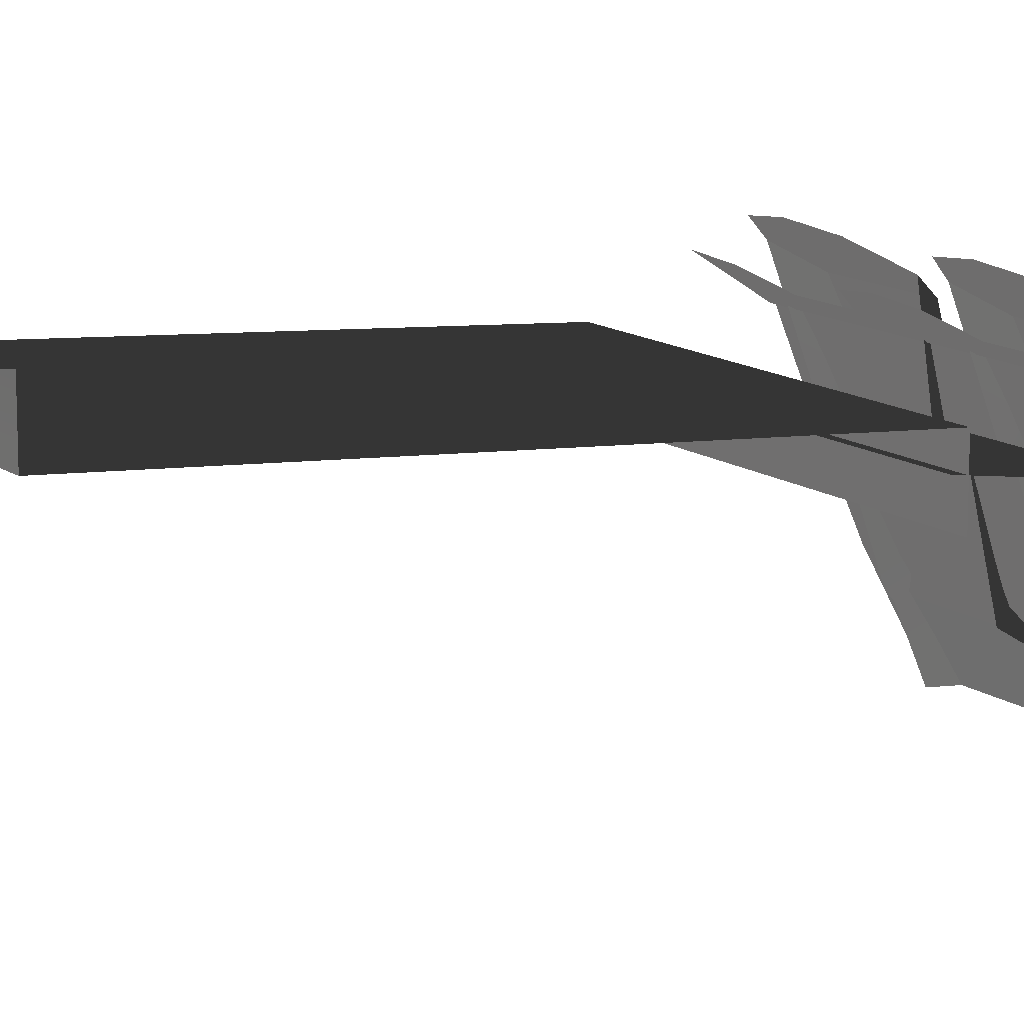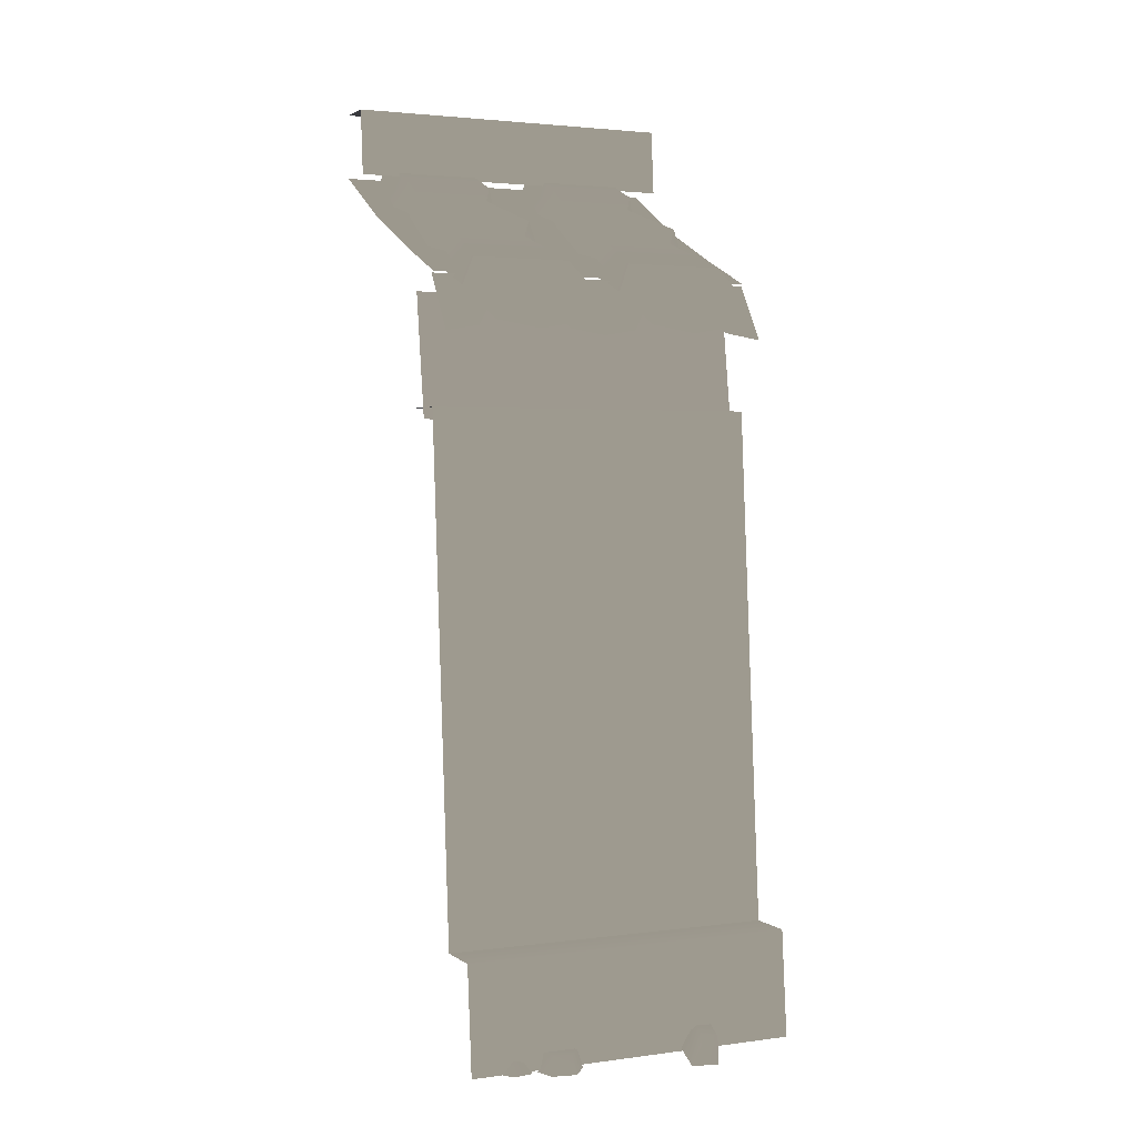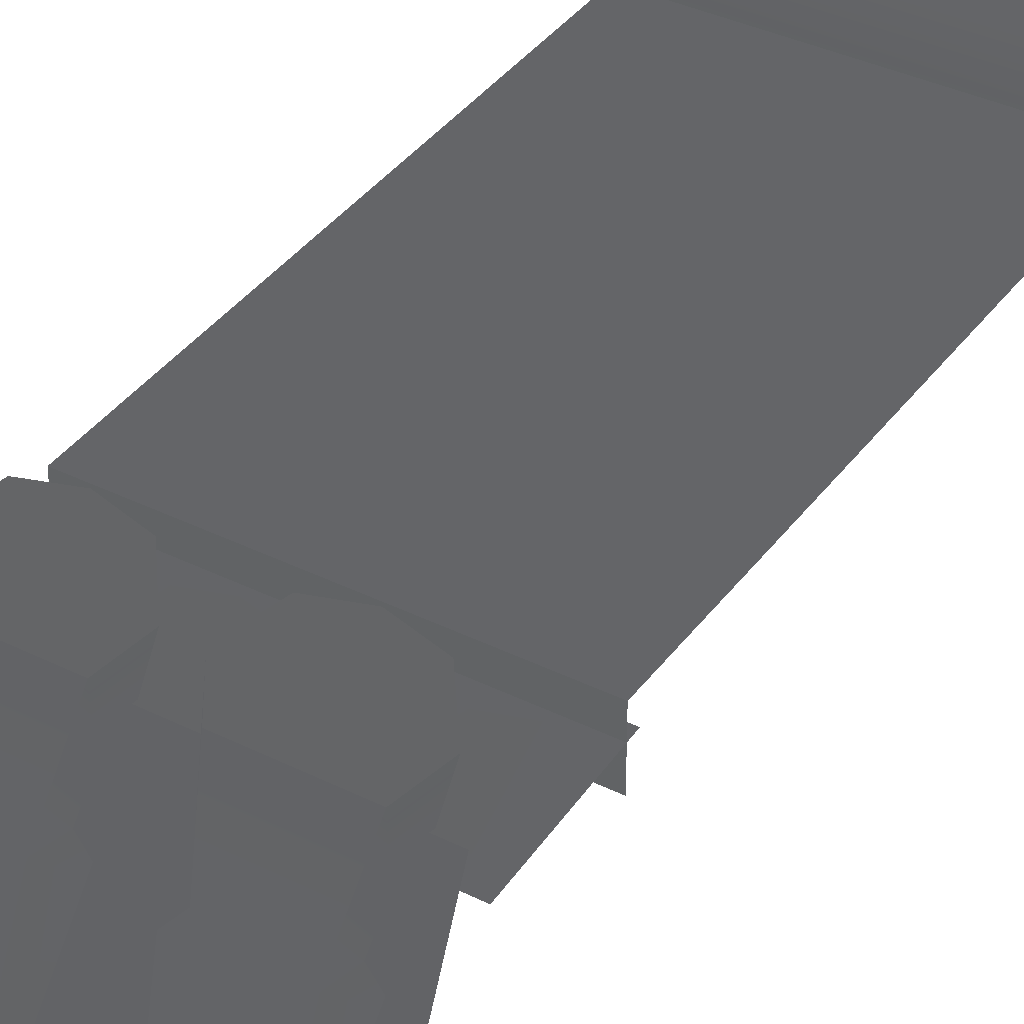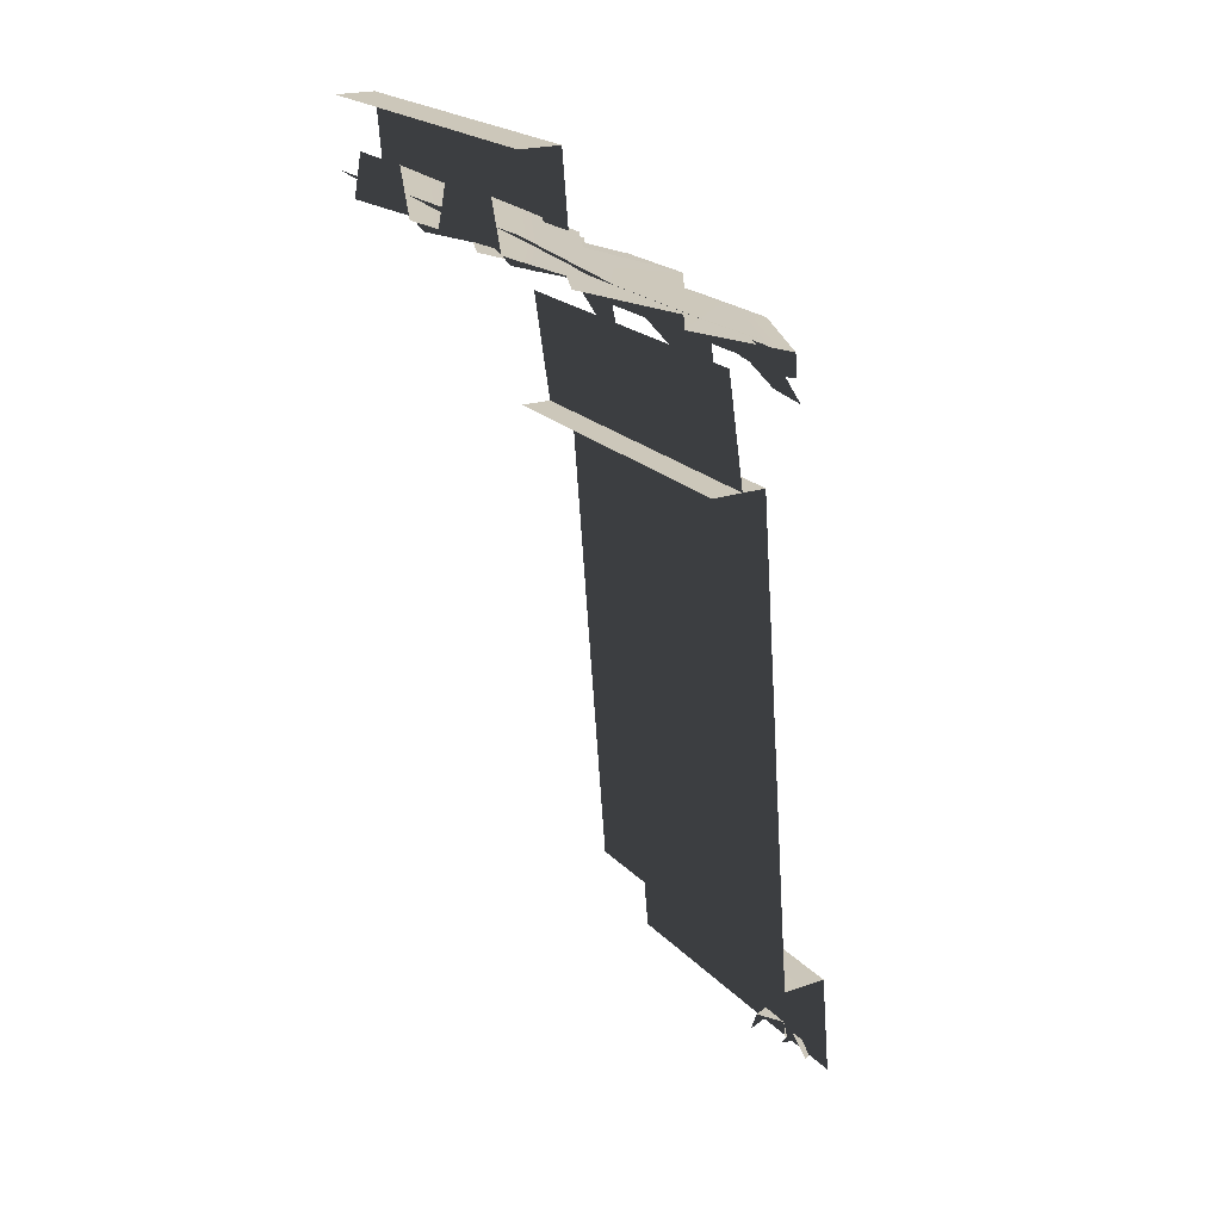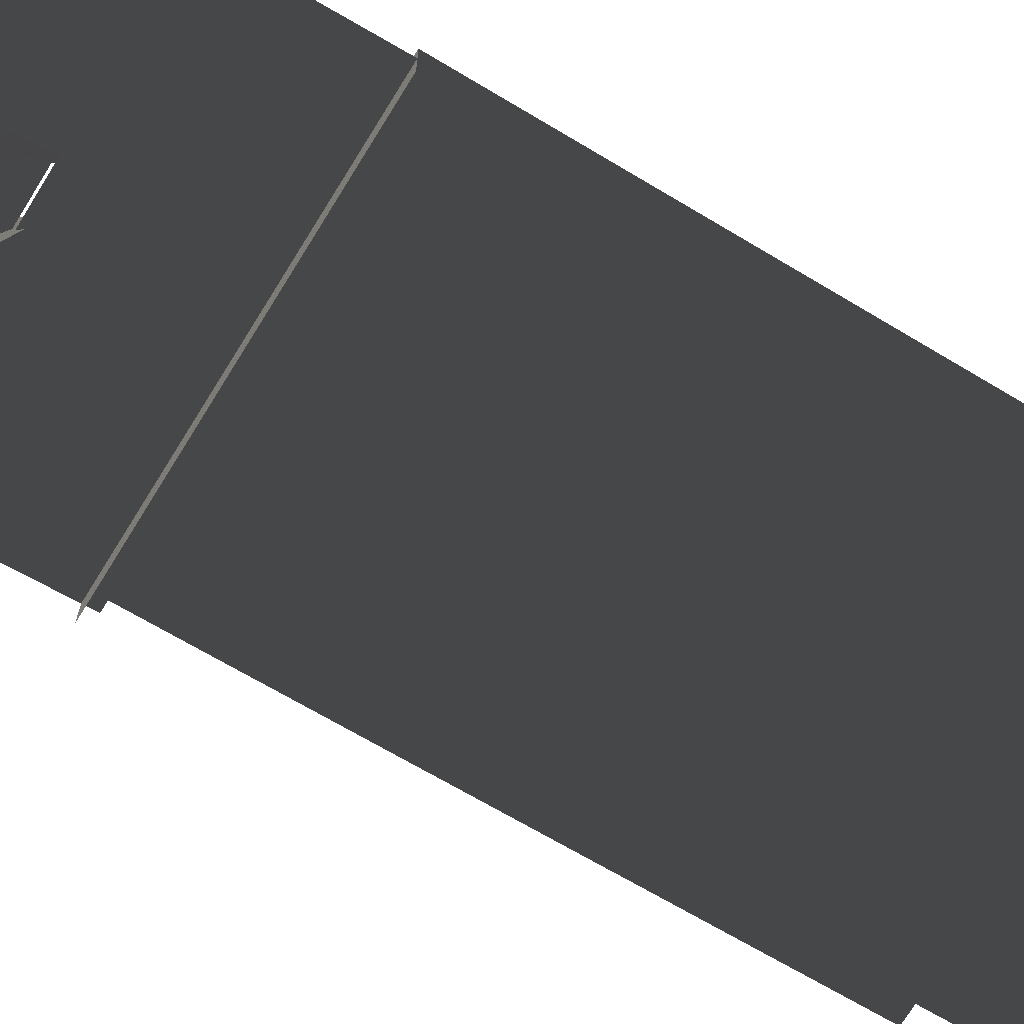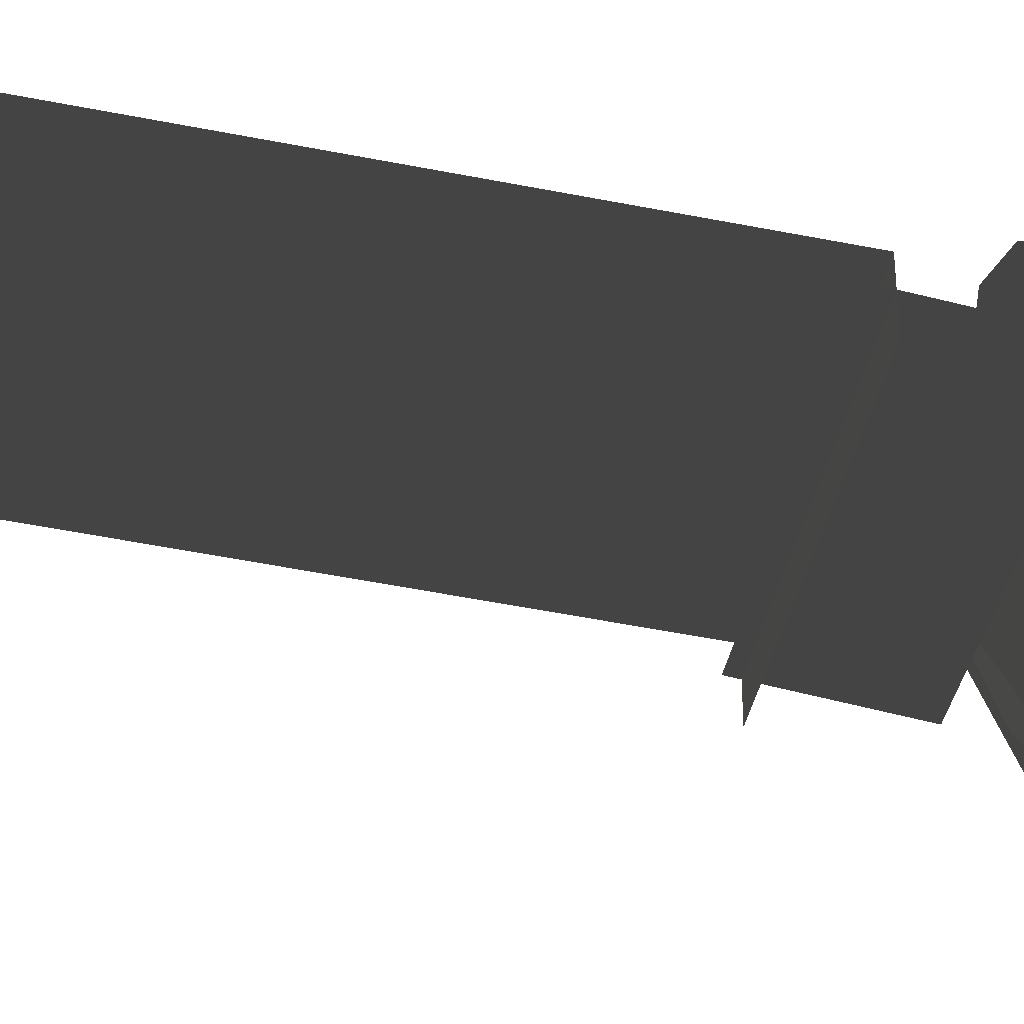
<metadata>
{"format":"obj","ext":"obj","renderer":"f3d","projection":"perspective","resolution":1024,"background":"white","views":[{"elev":13.2,"azim":57.2,"up":"+Z"},{"elev":2.6,"azim":-25.2,"up":"+Y"},{"elev":35.5,"azim":-146.4,"up":"+Z"},{"elev":21.4,"azim":-120.9,"up":"+Y"},{"elev":-72.1,"azim":-121.6,"up":"+Z"},{"elev":-37.1,"azim":79.7,"up":"+Z"}]}
</metadata>
<code>
g wall_house_S1
v -0.5038 -0.0005636 0.4905
v 0.5036 0.3139 0.463
v 0.5036 -0.0005636 0.4905
v -0.5038 0.3139 0.463
v 0.5036 0.3139 0.3258
v -0.5038 0.3139 0.3258
v 0.5036 2.188 0.09012
v 0.5036 1.82 0.1438
v -0.5038 1.82 0.1438
v -0.5038 2.188 0.09012
v -0.5038 0.3139 0.3258
v -0.5038 1.853 0.2112
v 0.5036 1.853 0.2112
v 0.5036 0.3139 0.3258
v 0.5036 1.853 0.2112
v -0.5038 1.853 0.2112
v -0.5038 1.853 0.04483
v 0.5036 1.853 0.04483
v -0.5029 2.584 -0.3708
v -0.5029 2.784 -0.3866
v 0.5045 2.784 -0.3866
v 0.5045 2.584 -0.3708
v 0.3848 2.276 0.27
v 0.3105 2.276 0.27
v 0.3475 2.369 0.04192
v 0.1248 2.369 0.04192
v 0.3676 2.416 0.02628
v 0.1618 2.276 0.27
v 0.2361 2.276 0.27
v 0.08749 2.276 0.27
v 0.1047 2.416 0.02628
v 0.3478 2.507 -0.2511
v 0.1245 2.507 -0.2511
v 0.3679 2.551 -0.2744
v 0.1044 2.551 -0.2744
v 0.3547 2.656 -0.5041
v 0.1176 2.656 -0.5041
v 0.08749 2.276 0.27
v 0.03123 2.188 0.3259
v 0.08263 2.275 0.01801
v 0.1248 2.369 0.04192
v 0.1047 2.416 0.02628
v 0.05503 2.323 -0.003333
v 0.1245 2.507 -0.2511
v 0.08263 2.418 -0.3082
v 0.1044 2.551 -0.2744
v 0.05503 2.46 -0.3382
v 0.07142 2.524 -0.5041
v 0.1176 2.656 -0.5041
v 0.3475 2.369 0.04192
v 0.4411 2.188 0.3259
v 0.3848 2.276 0.27
v 0.3897 2.275 0.01801
v 0.4173 2.323 -0.003332
v 0.3676 2.416 0.02628
v 0.3897 2.418 -0.3082
v 0.3478 2.507 -0.2511
v 0.4173 2.46 -0.3382
v 0.3679 2.551 -0.2744
v 0.4009 2.524 -0.5041
v 0.3547 2.656 -0.5041
v 0.3848 2.276 0.27
v 0.4411 2.188 0.3259
v 0.3654 2.092 0.3867
v 0.3105 2.276 0.27
v 0.2361 2.276 0.27
v 0.2361 2.07 0.4025
v 0.1069 2.092 0.3867
v 0.1618 2.276 0.27
v 0.08749 2.276 0.27
v 0.03123 2.188 0.3259
v -0.1048 2.276 0.27
v -0.1791 2.276 0.27
v -0.142 2.369 0.04192
v -0.3648 2.369 0.04192
v -0.122 2.416 0.02628
v -0.3277 2.276 0.27
v -0.2534 2.276 0.27
v -0.4021 2.276 0.27
v -0.3848 2.416 0.02627
v -0.1418 2.507 -0.2511
v -0.365 2.507 -0.2511
v -0.1217 2.551 -0.2744
v -0.3851 2.551 -0.2744
v -0.1349 2.656 -0.5041
v -0.3719 2.656 -0.5041
v -0.4021 2.276 0.27
v -0.4583 2.188 0.3259
v -0.4069 2.275 0.01801
v -0.3648 2.369 0.04192
v -0.3848 2.416 0.02627
v -0.4345 2.323 -0.003333
v -0.365 2.507 -0.2511
v -0.4069 2.418 -0.3082
v -0.3851 2.551 -0.2744
v -0.4345 2.46 -0.3382
v -0.4181 2.524 -0.5041
v -0.3719 2.656 -0.5041
v -0.142 2.369 0.04192
v -0.04849 2.188 0.3259
v -0.1048 2.276 0.27
v -0.09989 2.275 0.01801
v -0.0723 2.323 -0.003333
v -0.122 2.416 0.02628
v -0.09989 2.418 -0.3082
v -0.1418 2.507 -0.2511
v -0.0723 2.46 -0.3382
v -0.1217 2.551 -0.2744
v -0.08869 2.524 -0.5041
v -0.1349 2.656 -0.5041
v -0.1048 2.276 0.27
v -0.04849 2.188 0.3259
v -0.1242 2.092 0.3867
v -0.1791 2.276 0.27
v -0.2534 2.276 0.27
v -0.2534 2.07 0.4025
v -0.3826 2.092 0.3867
v -0.3277 2.276 0.27
v -0.4021 2.276 0.27
v -0.4583 2.188 0.3259
v 0.5037 2.062 0.3144
v 0.3981 2.081 0.3015
v 0.5037 2.231 0.2061
v 0.4429 2.231 0.2061
v 0.3822 2.231 0.2061
v 0.3362 2.159 0.2519
v 0.1117 2.231 0.2061
v 0.1576 2.159 0.2519
v 0.09577 2.081 0.3015
v 0.05093 2.231 0.2061
v -0.009811 2.231 0.2061
v -0.009811 2.062 0.3144
v -0.1154 2.081 0.3015
v -0.07055 2.231 0.2061
v -0.1313 2.231 0.2061
v -0.1773 2.159 0.2519
v -0.3818 2.231 0.2061
v -0.3358 2.159 0.2519
v -0.3977 2.081 0.3015
v -0.4425 2.231 0.2061
v -0.5032 2.231 0.2061
v -0.5032 2.062 0.3144
v 0.3362 2.159 0.2519
v 0.1576 2.159 0.2519
v 0.1117 2.231 0.2061
v 0.3822 2.231 0.2061
v -0.1773 2.159 0.2519
v -0.3358 2.159 0.2519
v -0.3818 2.231 0.2061
v -0.1313 2.231 0.2061
v 0.5045 2.44 -0.2448
v -0.5029 2.587 -0.5041
v 0.5045 2.587 -0.5041
v -0.5029 2.44 -0.2448
v -0.5029 2.322 0.01383
v 0.5045 2.322 0.01383
v -0.5029 2.236 0.2172
v 0.5045 2.236 0.2172
v -0.5029 2.784 -0.3866
v -0.5029 2.784 -0.5036
v 0.5045 2.784 -0.5036
v 0.5045 2.784 -0.3866
v 0.1463 -0.02522 0.5631
v 0.1495 0.007755 0.4923
v 0.1585 0.06734 0.529
v 0.1561 0.0395 0.5886
v 0.1663 0.08691 0.5499
v 0.2121 0.08561 0.5527
v 0.2086 0.06645 0.5938
v 0.1642 0.06758 0.5914
v -0.2736 0.04625 0.5278
v -0.3011 -0.007658 0.4829
v -0.2843 0.04625 0.4859
v -0.2846 -0.007658 0.5409
v -0.2138 -0.007658 0.5534
v -0.2846 -0.007658 0.5409
v -0.2736 0.04625 0.5278
v -0.2196 0.04625 0.5374
v -0.1676 -0.007658 0.4983
v -0.1844 0.04625 0.4953
v -0.2061 0.04625 0.4402
v -0.1952 -0.007658 0.4271
v -0.2843 0.04625 0.4859
v -0.2061 0.04625 0.4402
v -0.1844 0.04625 0.4953
v -0.2196 0.04625 0.5374
v -0.2736 0.04625 0.5278
v -0.4248 -0.001185 0.4682
v -0.3685 0.06333 0.4582
v -0.3881 -0.001185 0.522
v -0.3317 -0.001185 0.512
v -0.3121 -0.001185 0.4583
v 0.2315 0.004417 0.4997
v 0.2264 -0.02838 0.57
v 0.2168 0.03789 0.592
v 0.1463 -0.02522 0.5631
v 0.1561 0.0395 0.5886
v 0.2086 0.06645 0.5938
v 0.2212 0.06546 0.5328
v 0.1495 0.007755 0.4923
v 0.2121 0.08561 0.5527
v 0.1585 0.06734 0.529
g wall_house_S1_0
f 3 2 1
f 2 4 1
f 4 2 5
f 6 4 5
f 9 8 7
f 10 9 7
f 13 12 11
f 14 13 11
f 17 16 15
f 18 17 15
f 21 20 19
f 22 21 19
f 25 24 23
f 24 25 26
f 25 27 26
f 28 24 26
f 28 29 24
f 30 28 26
f 27 31 26
f 27 32 31
f 32 33 31
f 32 34 33
f 34 35 33
f 35 34 36
f 37 35 36
f 40 39 38
f 41 40 38
f 41 42 40
f 42 43 40
f 42 44 43
f 44 45 43
f 44 46 45
f 46 47 45
f 48 47 46
f 49 48 46
f 52 51 50
f 51 53 50
f 53 54 50
f 54 55 50
f 54 56 55
f 56 57 55
f 56 58 57
f 58 59 57
f 58 60 59
f 60 61 59
f 64 63 62
f 64 62 65
f 66 64 65
f 66 67 64
f 66 68 67
f 66 69 68
f 69 70 68
f 70 71 68
f 74 73 72
f 73 74 75
f 74 76 75
f 77 73 75
f 77 78 73
f 79 77 75
f 76 80 75
f 76 81 80
f 81 82 80
f 81 83 82
f 83 84 82
f 84 83 85
f 86 84 85
f 89 88 87
f 90 89 87
f 90 91 89
f 91 92 89
f 91 93 92
f 93 94 92
f 93 95 94
f 95 96 94
f 97 96 95
f 98 97 95
f 101 100 99
f 100 102 99
f 102 103 99
f 103 104 99
f 103 105 104
f 105 106 104
f 105 107 106
f 107 108 106
f 107 109 108
f 109 110 108
f 113 112 111
f 113 111 114
f 115 113 114
f 115 116 113
f 115 117 116
f 115 118 117
f 118 119 117
f 119 120 117
f 123 122 121
f 123 124 122
f 124 125 122
f 125 126 122
f 129 128 127
f 129 127 130
f 131 129 130
f 131 132 129
f 131 133 132
f 131 134 133
f 134 135 133
f 135 136 133
f 139 138 137
f 139 137 140
f 141 139 140
f 141 142 139
f 145 144 143
f 146 145 143
f 149 148 147
f 150 149 147
f 153 152 151
f 152 154 151
f 151 154 155
f 156 151 155
f 155 157 156
f 157 158 156
f 161 160 159
f 162 161 159
f 165 164 163
f 163 166 165
f 167 165 166
f 165 167 168
f 167 169 168
f 166 170 167
f 170 169 167
f 169 170 166
f 173 172 171
f 174 171 172
f 177 176 175
f 175 178 177
f 178 175 179
f 179 180 178
f 180 179 181
f 182 181 179
f 185 184 183
f 183 186 185
f 183 187 186
f 190 189 188
f 191 189 190
f 192 189 191
f 195 194 193
f 196 194 195
f 197 196 195
f 197 195 198
f 193 199 195
f 199 198 195
f 199 193 200
f 199 201 198
f 200 202 199
f 201 199 202

</code>
